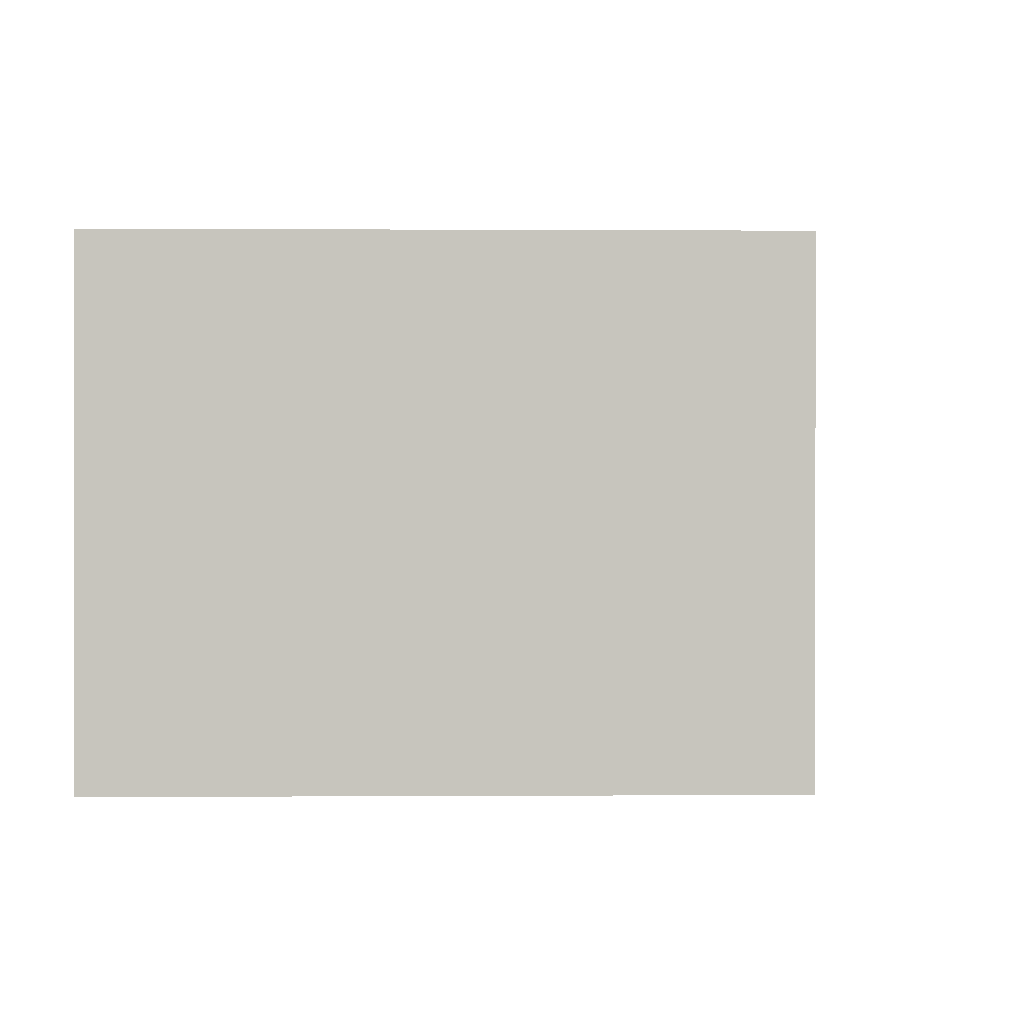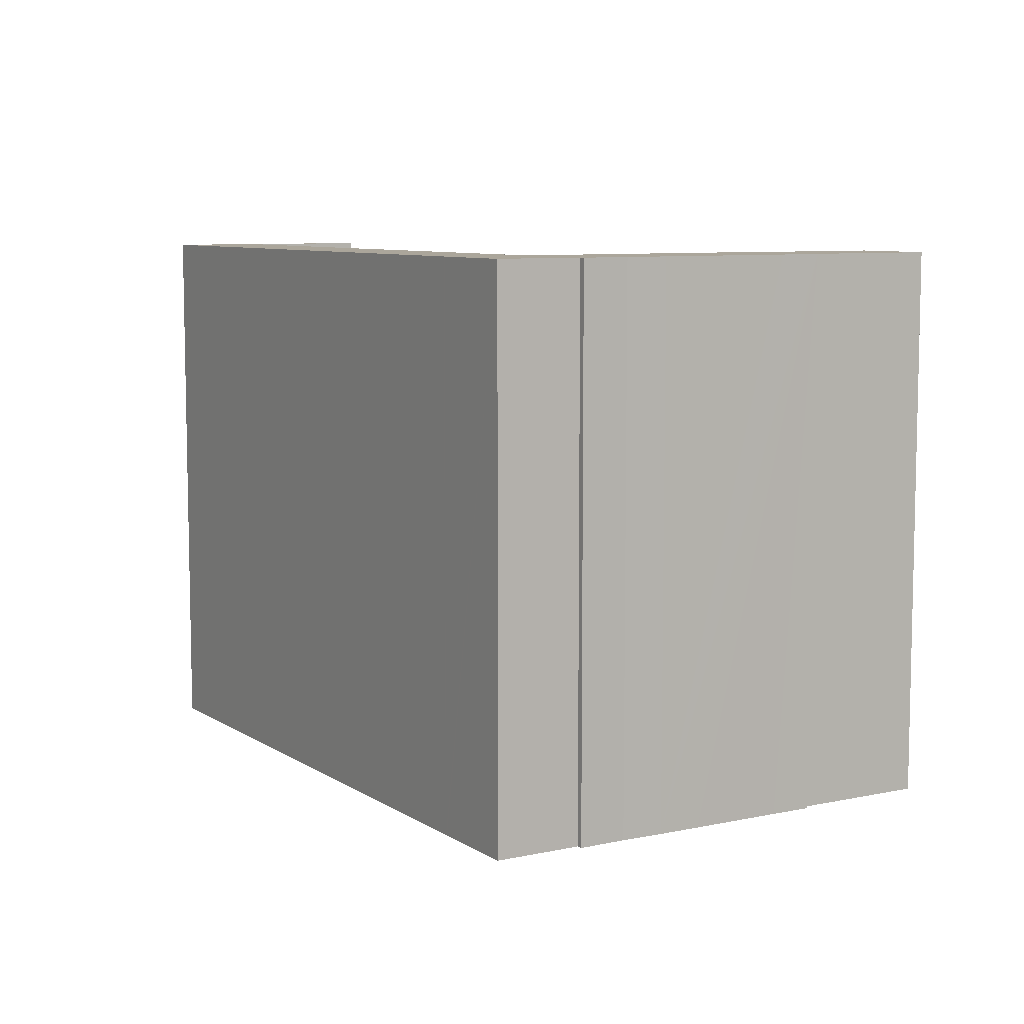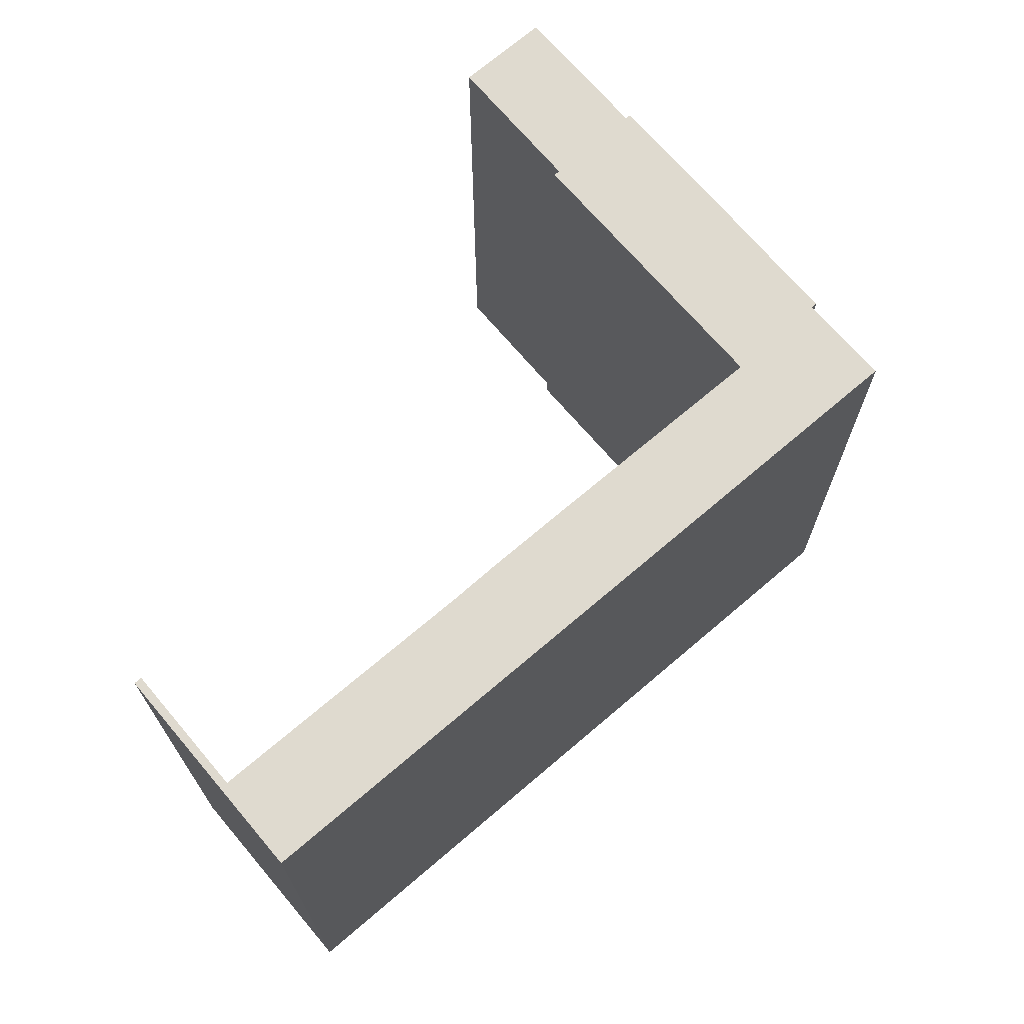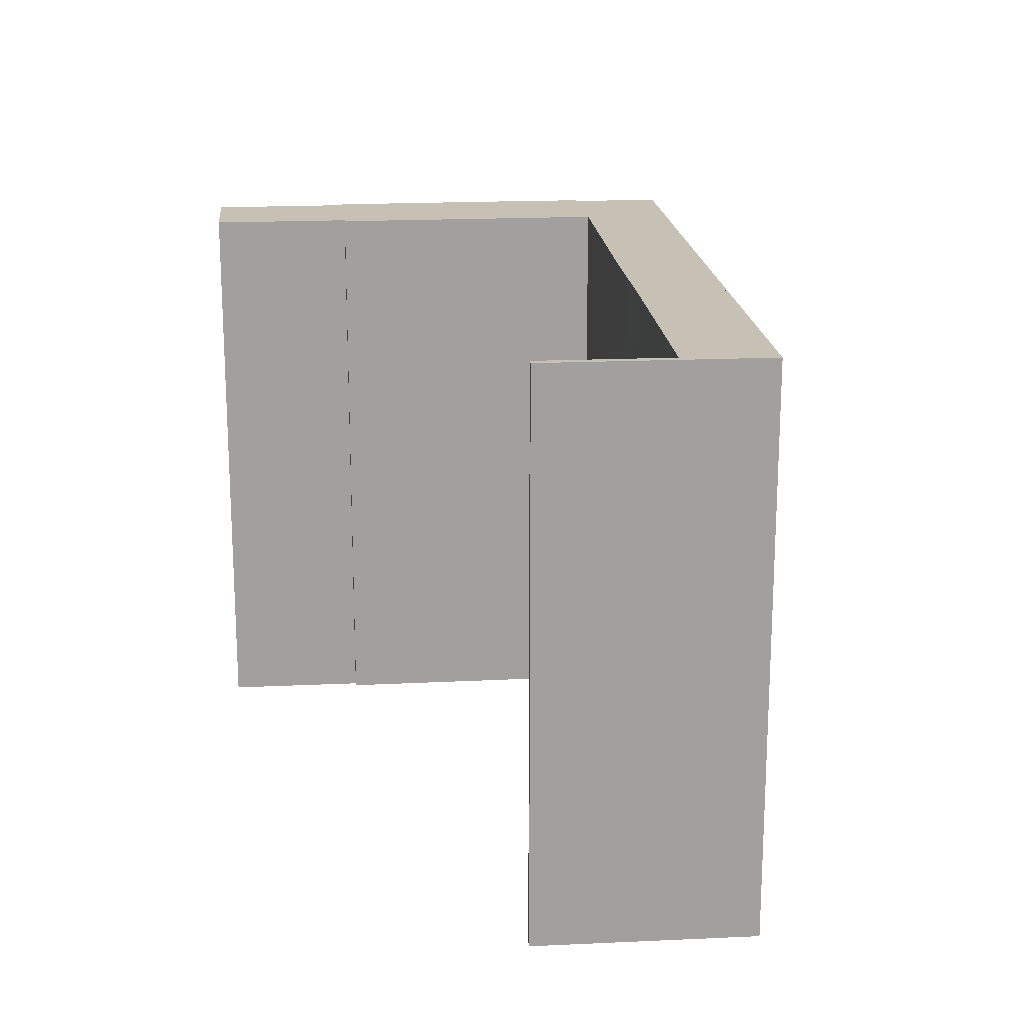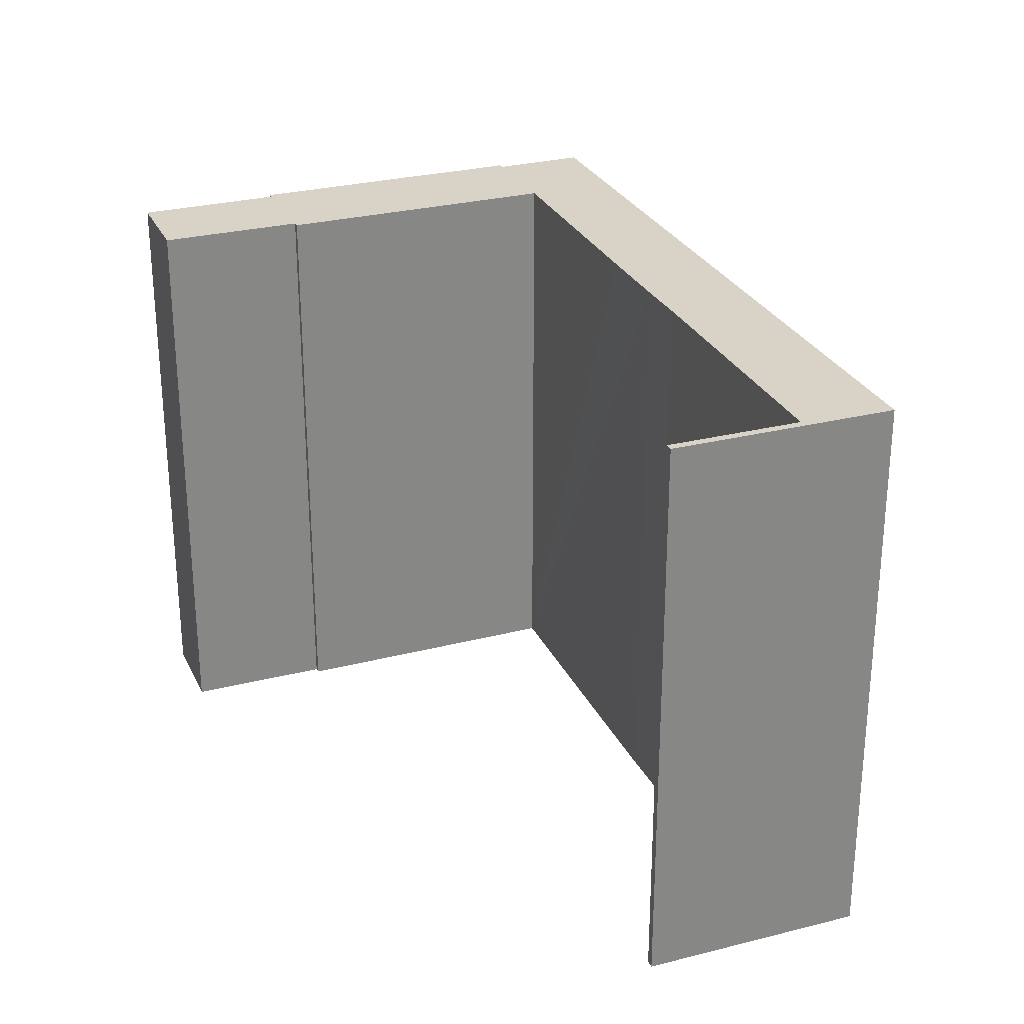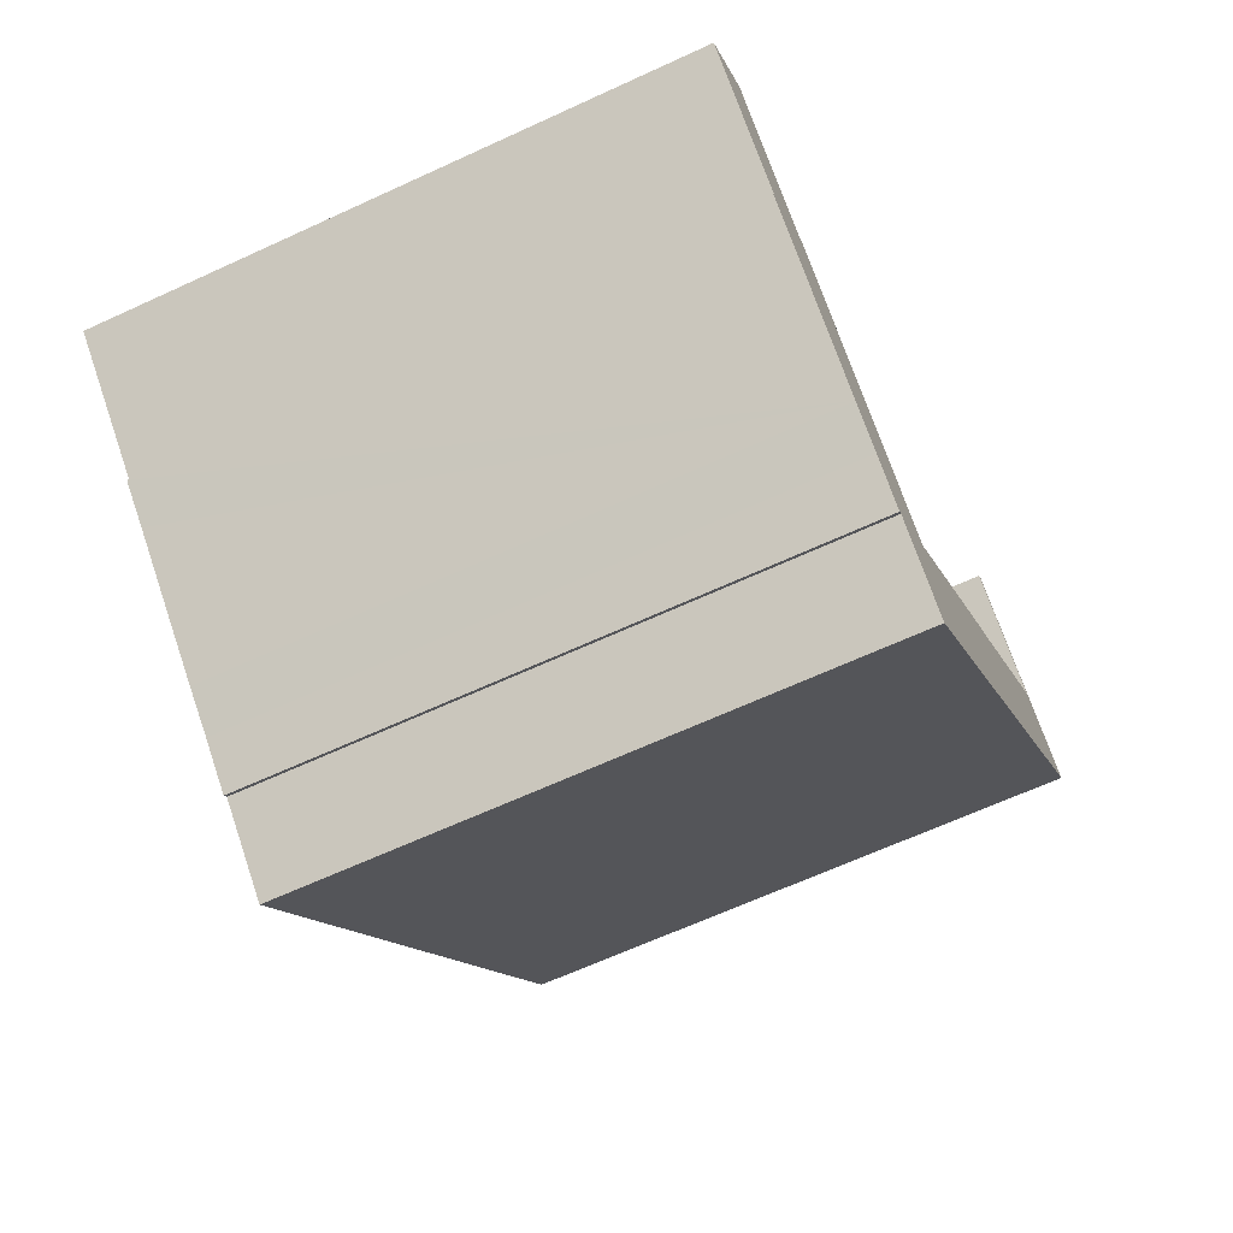
<metadata>
{"format":"obj","ext":"obj","renderer":"f3d","projection":"perspective","resolution":1024,"background":"white","views":[{"elev":0.3,"azim":128.1,"up":"+Y"},{"elev":8.0,"azim":-171.4,"up":"+Y"},{"elev":70.8,"azim":88.9,"up":"+Y"},{"elev":18.6,"azim":34.1,"up":"+Y"},{"elev":27.9,"azim":18.1,"up":"+Y"},{"elev":-65.7,"azim":-65.2,"up":"+Z"}]}
</metadata>
<code>
v  1.591 15.68 1.934
v  2.981 15.68 -2.46
v  0 15.68 9.602e-16
v  3.179 15.68 0.64
v  3.815 15.68 -3.332
v  2.891 15.68 -2.581
v  4.616 15.68 -0.534
v  5.848 15.68 -5.028
v  4.725 15.68 -0.411
v  5.648 15.68 -1.174
v  6.79 15.68 -5.807
v  10.62 15.68 -5.286
v  7.744 15.68 -6.566
v  8.894 15.68 -7.32
v  8.785 15.68 -7.45
v  10.81 15.68 -8.925
v  12.54 15.68 -6.815
v  10.69 15.68 -5.203
v  14.64 15.68 -0.361
v  19.64 15.68 1.894
v  16.13 15.68 1.451
v  17.03 15.68 2.512
v  21.78 15.68 8.326
v  19.12 15.68 10.76
v  18.99 15.68 10.6
v  23.84 15.68 6.923
v  12.58 15.68 -6.769
v  2.891 1.58e-16 -2.581
v  2.981 1.506e-16 -2.46
v  0 0 0
v  1.591 -1.184e-16 1.934
v  4.616 3.27e-17 -0.534
v  4.725 2.517e-17 -0.411
v  10.62 3.237e-16 -5.286
v  10.69 3.186e-16 -5.203
v  16.13 -8.885e-17 1.451
v  14.64 2.21e-17 -0.361
v  17.03 -1.538e-16 2.512
v  21.78 -5.098e-16 8.326
v  18.99 -6.488e-16 10.6
v  19.12 -6.589e-16 10.76
v  10.81 5.465e-16 -8.925
v  8.894 4.482e-16 -7.32
v  8.785 4.562e-16 -7.45
v  7.744 4.021e-16 -6.566
v  6.79 3.556e-16 -5.807
v  5.848 3.079e-16 -5.028
v  3.815 2.04e-16 -3.332
v  3.179 -3.919e-17 0.64
v  5.648 7.189e-17 -1.174
v  23.84 -4.239e-16 6.923
v  12.58 4.145e-16 -6.769
v  12.54 4.173e-16 -6.815
v  19.16 -1.405e-16 2.295
v  19.16 15.68 2.295
v  19.64 -1.16e-16 1.894
v  19.92 -2.001e-16 3.268
v  19.92 15.68 3.268
v  20.4 -1.756e-16 2.867
v  20.4 15.68 2.867
g defaultobject
f 1 2 3
f 2 1 4
f 2 5 6
f 5 2 4
f 5 4 7
f 5 7 8
f 8 7 9
f 8 9 10
f 8 10 11
f 11 10 12
f 11 12 13
f 13 12 14
f 13 14 15
f 14 12 16
f 16 12 17
f 17 12 18
f 17 18 19
f 17 19 20
f 20 19 21
f 20 21 22
f 20 22 23
f 24 23 25
f 23 24 26
f 20 26 27
f 26 20 23
f 28 2 6
f 2 28 29
f 30 1 3
f 1 30 31
f 32 9 7
f 9 32 33
f 34 18 12
f 18 34 19
f 19 34 21
f 21 34 35
f 21 35 36
f 36 35 37
f 36 22 21
f 22 36 38
f 38 23 22
f 23 38 39
f 40 24 25
f 24 40 41
f 29 3 2
f 3 29 30
f 39 25 23
f 25 39 40
f 42 14 16
f 14 42 43
f 44 13 15
f 13 44 45
f 45 11 13
f 11 45 46
f 46 8 11
f 8 46 5
f 5 46 6
f 6 46 47
f 6 47 48
f 6 48 28
f 31 4 1
f 4 31 7
f 7 31 32
f 32 31 49
f 33 10 9
f 10 33 12
f 12 33 34
f 34 33 50
f 41 26 24
f 26 41 51
f 51 27 26
f 27 51 52
f 27 52 17
f 17 52 16
f 16 52 53
f 16 53 42
f 43 15 14
f 15 43 44
f 54 20 55
f 20 54 56
f 57 55 58
f 55 57 54
f 59 58 60
f 58 59 57
f 56 60 20
f 60 56 59
f 46 48 47
f 48 46 45
f 43 45 44
f 45 43 29
f 51 56 52
f 56 51 39
f 39 51 41
f 41 40 39
f 53 43 42
f 43 53 32
f 43 32 31
f 31 32 49
f 32 53 34
f 32 34 33
f 33 34 50
f 34 53 35
f 35 53 56
f 35 56 37
f 37 56 36
f 36 56 38
f 38 56 39
f 29 31 30
f 31 29 43
f 48 29 28
f 29 48 45

</code>
